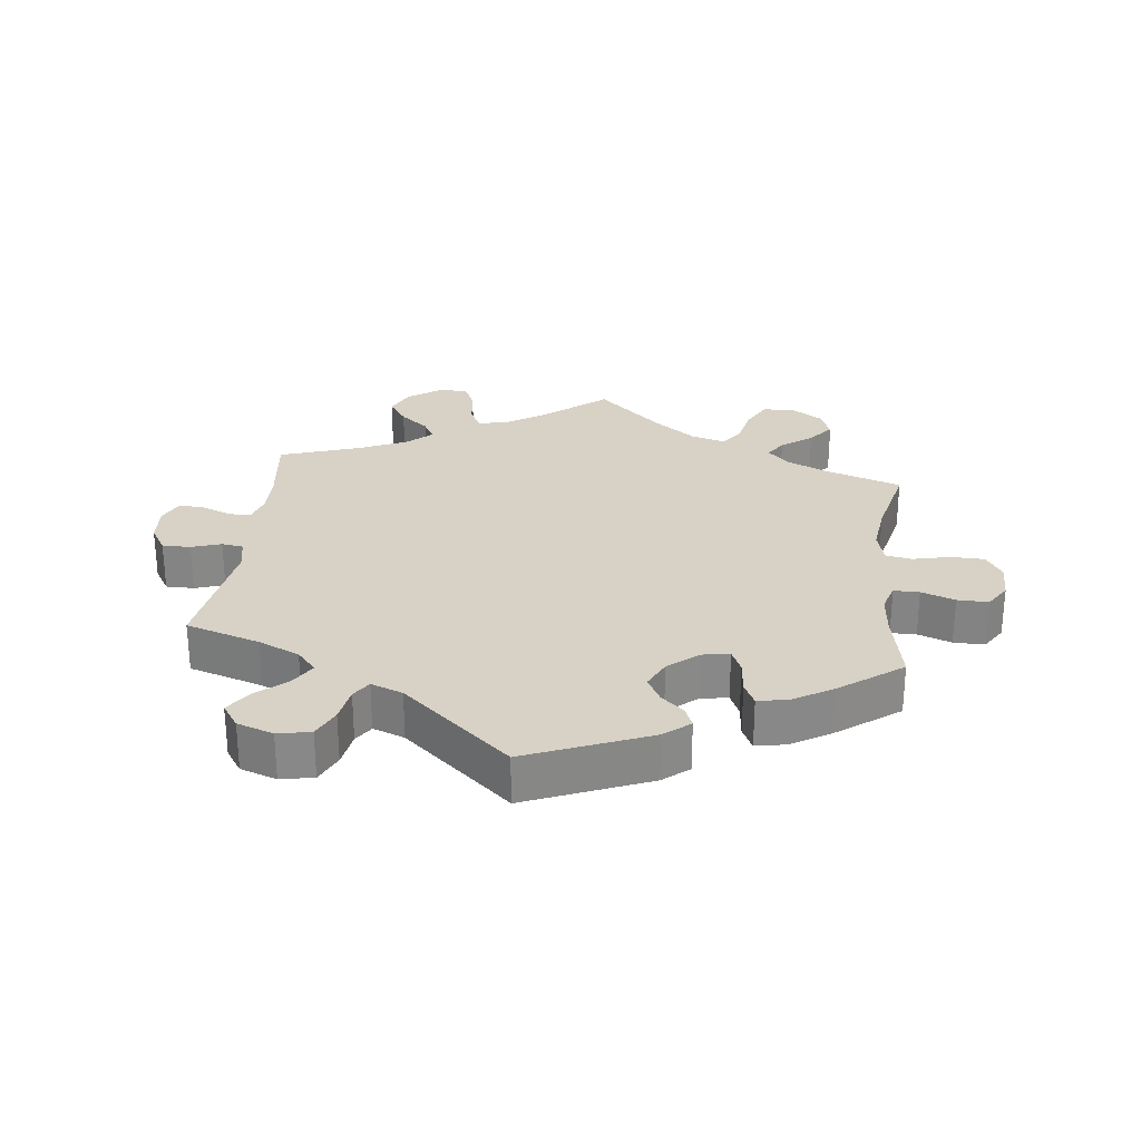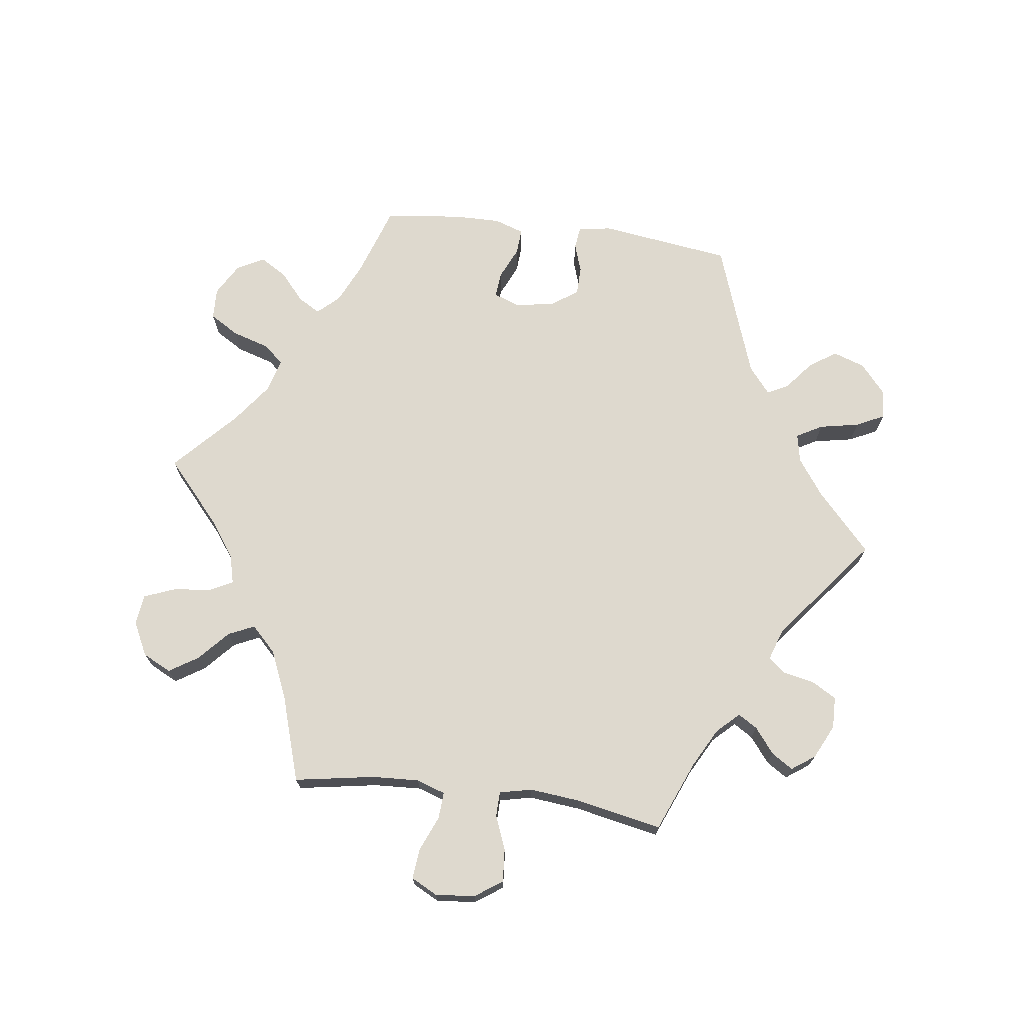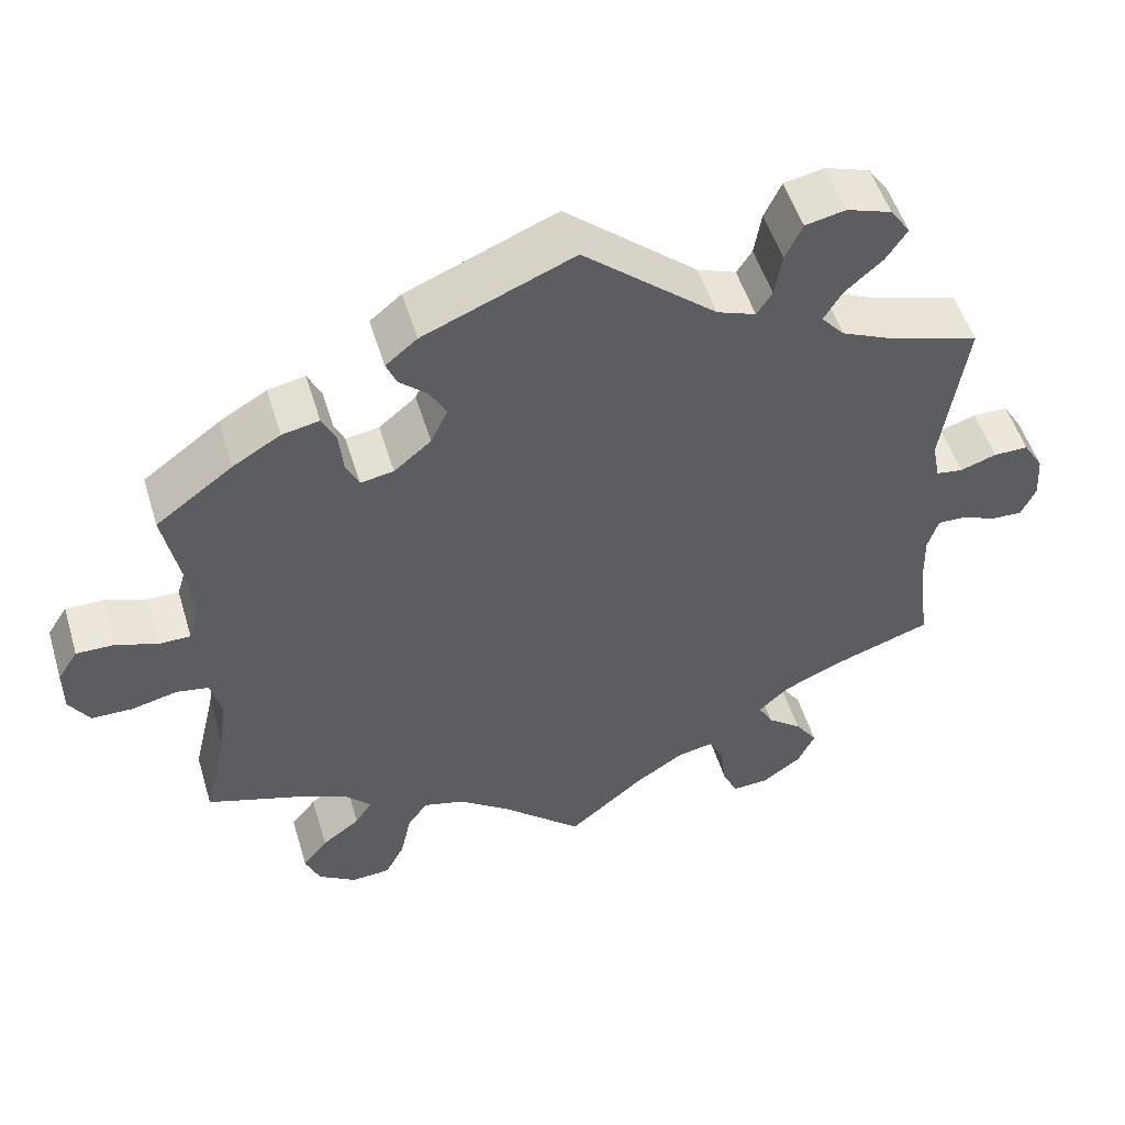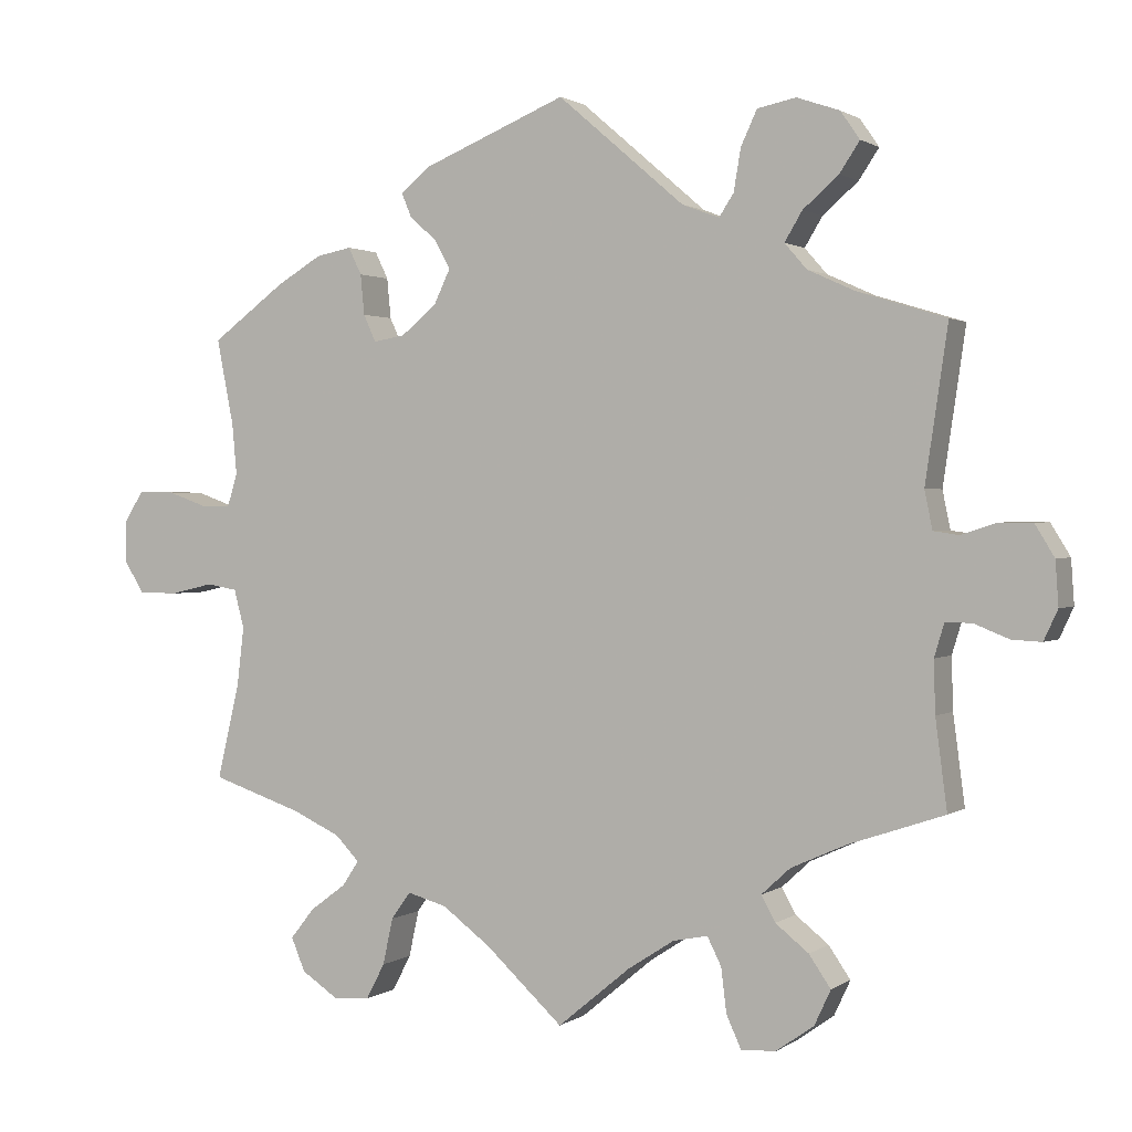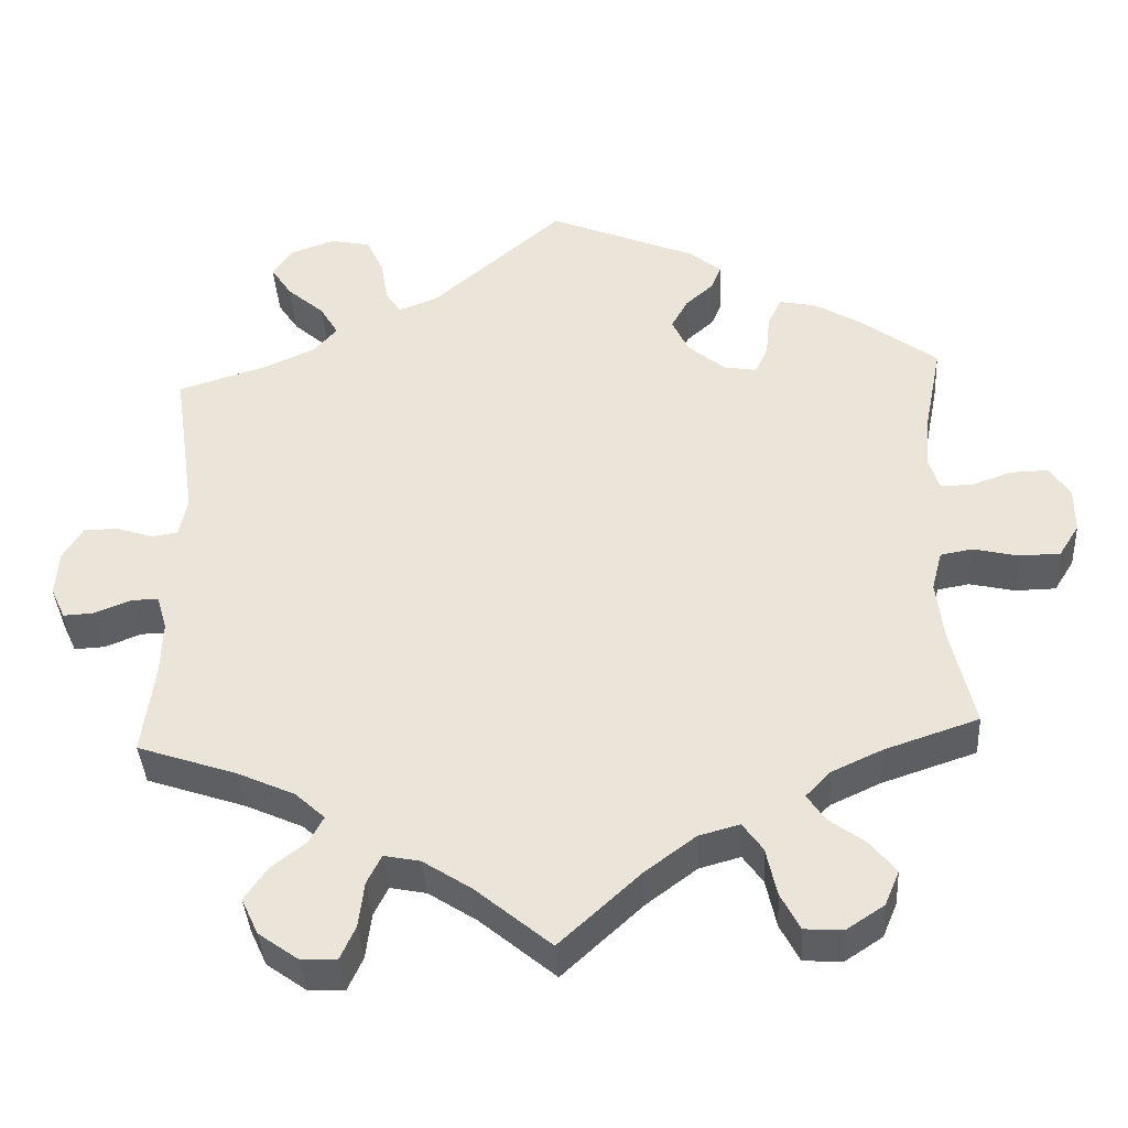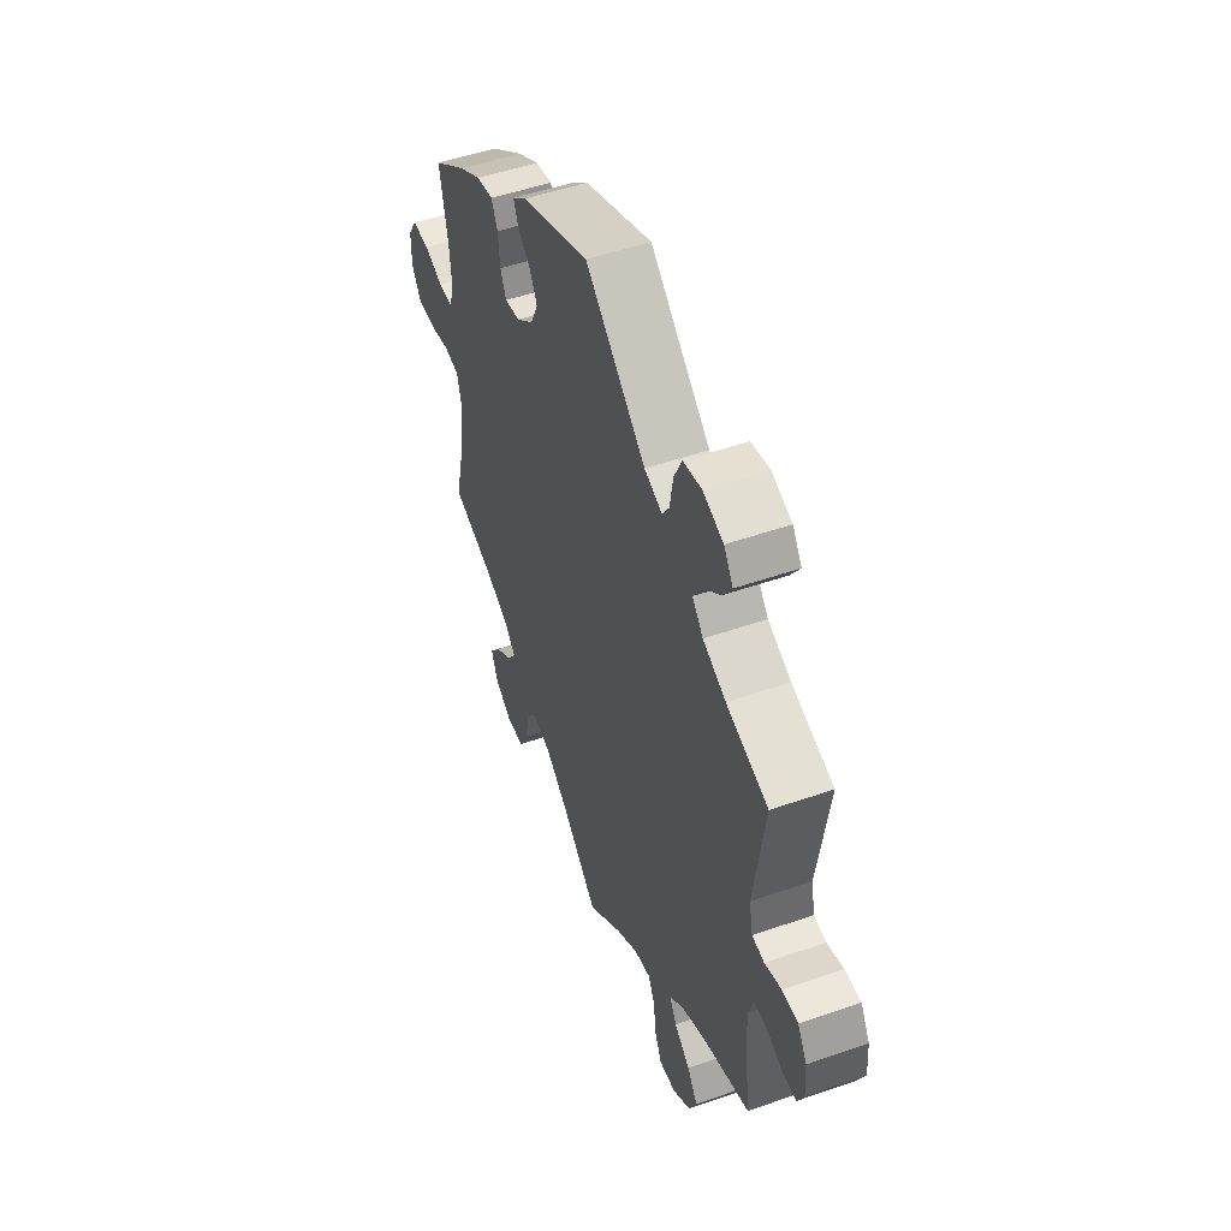
<metadata>
{"format":"obj","ext":"obj","renderer":"f3d","projection":"perspective","resolution":1024,"background":"white","views":[{"elev":27.6,"azim":6.6,"up":"+Y"},{"elev":71.5,"azim":-142.5,"up":"+Y"},{"elev":52.0,"azim":163.2,"up":"+Z"},{"elev":1.3,"azim":-154.6,"up":"+Z"},{"elev":-38.6,"azim":3.4,"up":"+Z"},{"elev":50.4,"azim":-110.9,"up":"+Z"}]}
</metadata>
<code>
v 0.479 0.07 0.179
v 0.473 0.07 0.113
v 0.486 0.07 0.071
v 0.525 0.07 0.071
v 0.576 0.07 0.089
v 0.623 0.07 0.09
v 0.648 0.07 0.051
v 0.648 0.07 -0.005
v 0.623 0.07 -0.045
v 0.572 0.07 -0.046
v 0.516 0.07 -0.033
v 0.476 0.07 -0.04
v 0.463 0.07 -0.09
v 0.472 0.07 -0.165
v 0.501 0.07 -0.289
v 0.384 0.07 -0.328
v 0.321 0.07 -0.357
v 0.29 0.07 -0.389
v 0.311 0.07 -0.421
v 0.358 0.07 -0.456
v 0.389 0.07 -0.495
v 0.371 0.07 -0.538
v 0.324 0.07 -0.569
v 0.276 0.07 -0.566
v 0.252 0.07 -0.52
v 0.239 0.07 -0.46
v 0.214 0.07 -0.425
v 0.163 0.07 -0.439
v 0.1 0.07 -0.486
v 0 0.07 -0.578
v -0.094 0.07 -0.5
v -0.154 0.07 -0.461
v -0.199 0.07 -0.452
v -0.217 0.07 -0.488
v -0.224 0.07 -0.545
v -0.243 0.07 -0.587
v -0.288 0.07 -0.585
v -0.337 0.07 -0.55
v -0.358 0.07 -0.505
v -0.33 0.07 -0.464
v -0.287 0.07 -0.43
v -0.269 0.07 -0.397
v -0.306 0.07 -0.363
v -0.377 0.07 -0.331
v -0.501 0.07 -0.289
v -0.486 0.07 -0.174
v -0.484 0.07 -0.107
v -0.497 0.07 -0.064
v -0.531 0.07 -0.065
v -0.576 0.07 -0.083
v -0.614 0.07 -0.085
v -0.632 0.07 -0.046
v -0.628 0.07 0.011
v -0.603 0.07 0.052
v -0.56 0.07 0.052
v -0.515 0.07 0.037
v -0.482 0.07 0.042
v -0.472 0.07 0.091
v -0.501 0.07 0.289
v -0.388 0.07 0.324
v -0.326 0.07 0.352
v -0.297 0.07 0.385
v -0.32 0.07 0.423
v -0.366 0.07 0.463
v -0.392 0.07 0.502
v -0.367 0.07 0.538
v -0.312 0.07 0.557
v -0.262 0.07 0.547
v -0.241 0.07 0.502
v -0.232 0.07 0.448
v -0.213 0.07 0.419
v -0.165 0.07 0.437
v -0.001 0.07 0.578
v 0.184 0.07 0.502
v 0.223 0.07 0.47
v 0.21 0.07 0.439
v 0.176 0.07 0.409
v 0.155 0.07 0.371
v 0.176 0.07 0.327
v 0.222 0.07 0.289
v 0.263 0.07 0.282
v 0.279 0.07 0.317
v 0.284 0.07 0.369
v 0.301 0.07 0.404
v 0.347 0.07 0.395
v 0.406 0.07 0.36
v 0.501 0.07 0.29
v 0.479 0 0.179
v 0.473 0 0.113
v 0.486 0 0.071
v 0.525 0 0.071
v 0.576 0 0.089
v 0.623 0 0.09
v 0.648 0 0.051
v 0.648 0 -0.005
v 0.623 0 -0.045
v 0.572 0 -0.046
v 0.516 0 -0.033
v 0.476 0 -0.04
v 0.463 0 -0.09
v 0.472 0 -0.165
v 0.501 0 -0.289
v 0.384 0 -0.328
v 0.321 0 -0.357
v 0.29 0 -0.389
v 0.311 0 -0.421
v 0.358 0 -0.456
v 0.389 0 -0.495
v 0.371 0 -0.538
v 0.324 0 -0.569
v 0.276 0 -0.566
v 0.252 0 -0.52
v 0.239 0 -0.46
v 0.214 0 -0.425
v 0.163 0 -0.439
v 0.1 0 -0.486
v 0 0 -0.578
v -0.094 0 -0.5
v -0.154 0 -0.461
v -0.199 0 -0.452
v -0.217 0 -0.488
v -0.224 0 -0.545
v -0.243 0 -0.587
v -0.288 0 -0.585
v -0.337 0 -0.55
v -0.358 0 -0.505
v -0.33 0 -0.464
v -0.287 0 -0.43
v -0.269 0 -0.397
v -0.306 0 -0.363
v -0.377 0 -0.331
v -0.501 0 -0.289
v -0.486 0 -0.174
v -0.484 0 -0.107
v -0.497 0 -0.064
v -0.531 0 -0.065
v -0.576 0 -0.083
v -0.614 0 -0.085
v -0.632 0 -0.046
v -0.628 0 0.011
v -0.603 0 0.052
v -0.56 0 0.052
v -0.515 0 0.037
v -0.482 0 0.042
v -0.472 0 0.091
v -0.501 0 0.289
v -0.388 0 0.324
v -0.326 0 0.352
v -0.297 0 0.385
v -0.32 0 0.423
v -0.366 0 0.463
v -0.392 0 0.502
v -0.367 0 0.538
v -0.312 0 0.557
v -0.262 0 0.547
v -0.241 0 0.502
v -0.232 0 0.448
v -0.213 0 0.419
v -0.165 0 0.437
v -0.001 0 0.578
v 0.184 0 0.502
v 0.223 0 0.47
v 0.21 0 0.439
v 0.176 0 0.409
v 0.155 0 0.371
v 0.176 0 0.327
v 0.222 0 0.289
v 0.263 0 0.282
v 0.279 0 0.317
v 0.284 0 0.369
v 0.301 0 0.404
v 0.347 0 0.395
v 0.406 0 0.36
v 0.501 0 0.29
f 86 87 1
f 85 86 1 2
f 82 83 84 85
f 81 82 85 2
f 80 81 2 3
f 74 75 76 77
f 72 73 74 77
f 71 72 77 78
f 67 68 69 70
f 67 70 71
f 66 67 71
f 63 64 65 66
f 62 63 66 71
f 61 62 71 78
f 58 59 60
f 57 58 60 61
f 53 54 55 56
f 53 56 57
f 52 53 57
f 49 50 51 52
f 48 49 52 57
f 47 48 57 61
f 44 45 46
f 43 44 46 47
f 42 43 47 61
f 38 39 40 41
f 38 41 42
f 37 38 42
f 34 35 36 37
f 33 34 37 42
f 32 33 42 61
f 29 30 31
f 28 29 31 32
f 27 28 32 61
f 23 24 25 26
f 19 20 21 22
f 18 19 22 23
f 14 15 16
f 13 14 16 17
f 12 13 17 18
f 8 9 10 11
f 8 11 12
f 7 8 12
f 4 5 6 7
f 3 4 7 12
f 80 3 12 18
f 27 61 78 79
f 27 79 80 18
f 18 23 26 27
f 88 174 173
f 89 88 173 172
f 172 171 170 169
f 89 172 169 168
f 90 89 168 167
f 164 163 162 161
f 164 161 160 159
f 165 164 159 158
f 157 156 155 154
f 158 157 154
f 158 154 153
f 153 152 151 150
f 158 153 150 149
f 165 158 149 148
f 147 146 145
f 148 147 145 144
f 143 142 141 140
f 144 143 140
f 144 140 139
f 139 138 137 136
f 144 139 136 135
f 148 144 135 134
f 133 132 131
f 134 133 131 130
f 148 134 130 129
f 128 127 126 125
f 129 128 125
f 129 125 124
f 124 123 122 121
f 129 124 121 120
f 148 129 120 119
f 118 117 116
f 119 118 116 115
f 148 119 115 114
f 113 112 111 110
f 109 108 107 106
f 110 109 106 105
f 103 102 101
f 104 103 101 100
f 105 104 100 99
f 98 97 96 95
f 99 98 95
f 99 95 94
f 94 93 92 91
f 99 94 91 90
f 105 99 90 167
f 166 165 148 114
f 105 167 166 114
f 114 113 110 105
f 1 88 89 2
f 2 89 90 3
f 3 90 91 4
f 4 91 92 5
f 5 92 93 6
f 6 93 94 7
f 7 94 95 8
f 8 95 96 9
f 9 96 97 10
f 10 97 98 11
f 11 98 99 12
f 12 99 100 13
f 13 100 101 14
f 14 101 102 15
f 15 102 103 16
f 16 103 104 17
f 17 104 105 18
f 18 105 106 19
f 19 106 107 20
f 20 107 108 21
f 21 108 109 22
f 22 109 110 23
f 23 110 111 24
f 24 111 112 25
f 25 112 113 26
f 26 113 114 27
f 27 114 115 28
f 28 115 116 29
f 29 116 117 30
f 30 117 118 31
f 31 118 119 32
f 32 119 120 33
f 33 120 121 34
f 34 121 122 35
f 35 122 123 36
f 36 123 124 37
f 37 124 125 38
f 38 125 126 39
f 39 126 127 40
f 40 127 128 41
f 41 128 129 42
f 42 129 130 43
f 43 130 131 44
f 44 131 132 45
f 45 132 133 46
f 46 133 134 47
f 47 134 135 48
f 48 135 136 49
f 49 136 137 50
f 50 137 138 51
f 51 138 139 52
f 52 139 140 53
f 53 140 141 54
f 54 141 142 55
f 55 142 143 56
f 56 143 144 57
f 57 144 145 58
f 58 145 146 59
f 59 146 147 60
f 60 147 148 61
f 61 148 149 62
f 62 149 150 63
f 63 150 151 64
f 64 151 152 65
f 65 152 153 66
f 66 153 154 67
f 67 154 155 68
f 68 155 156 69
f 69 156 157 70
f 70 157 158 71
f 71 158 159 72
f 72 159 160 73
f 73 160 161 74
f 74 161 162 75
f 75 162 163 76
f 76 163 164 77
f 77 164 165 78
f 78 165 166 79
f 79 166 167 80
f 80 167 168 81
f 81 168 169 82
f 82 169 170 83
f 83 170 171 84
f 84 171 172 85
f 85 172 173 86
f 86 173 174 87
f 87 174 88 1

</code>
